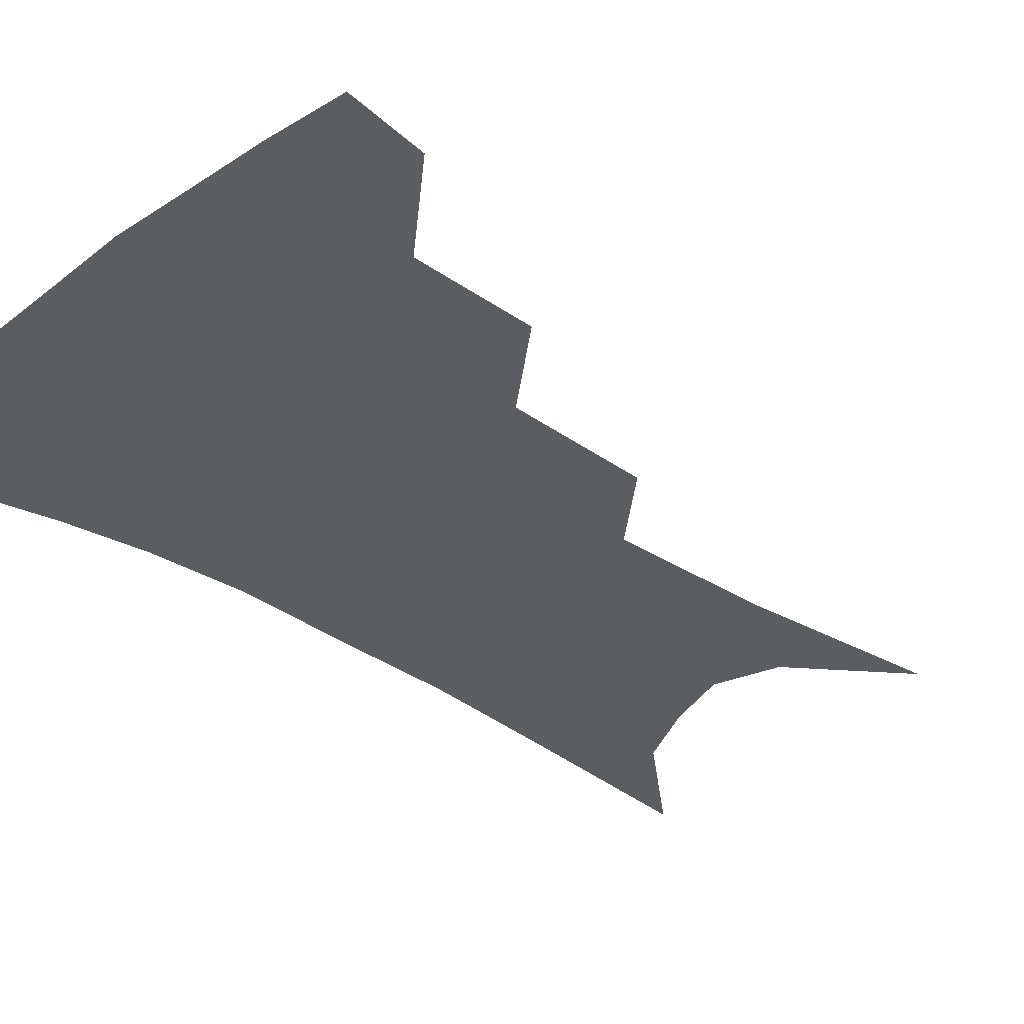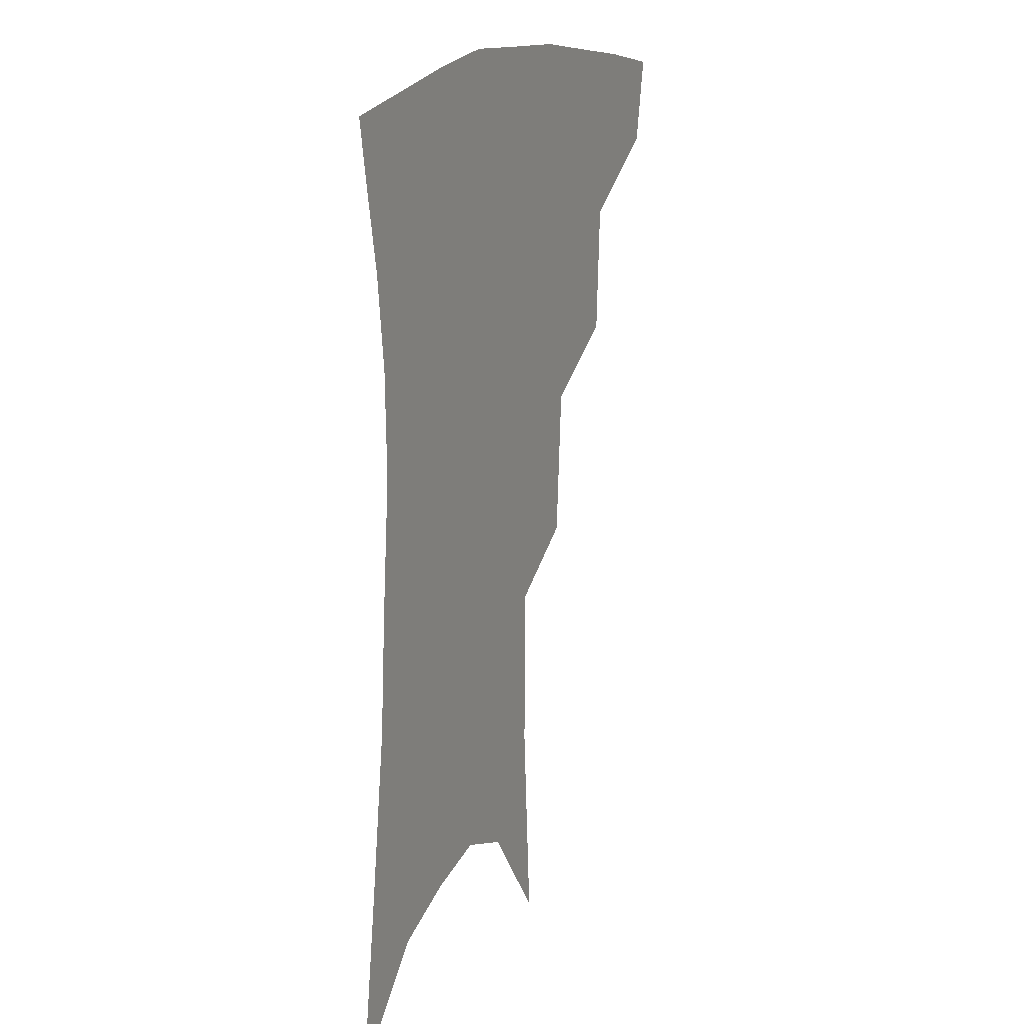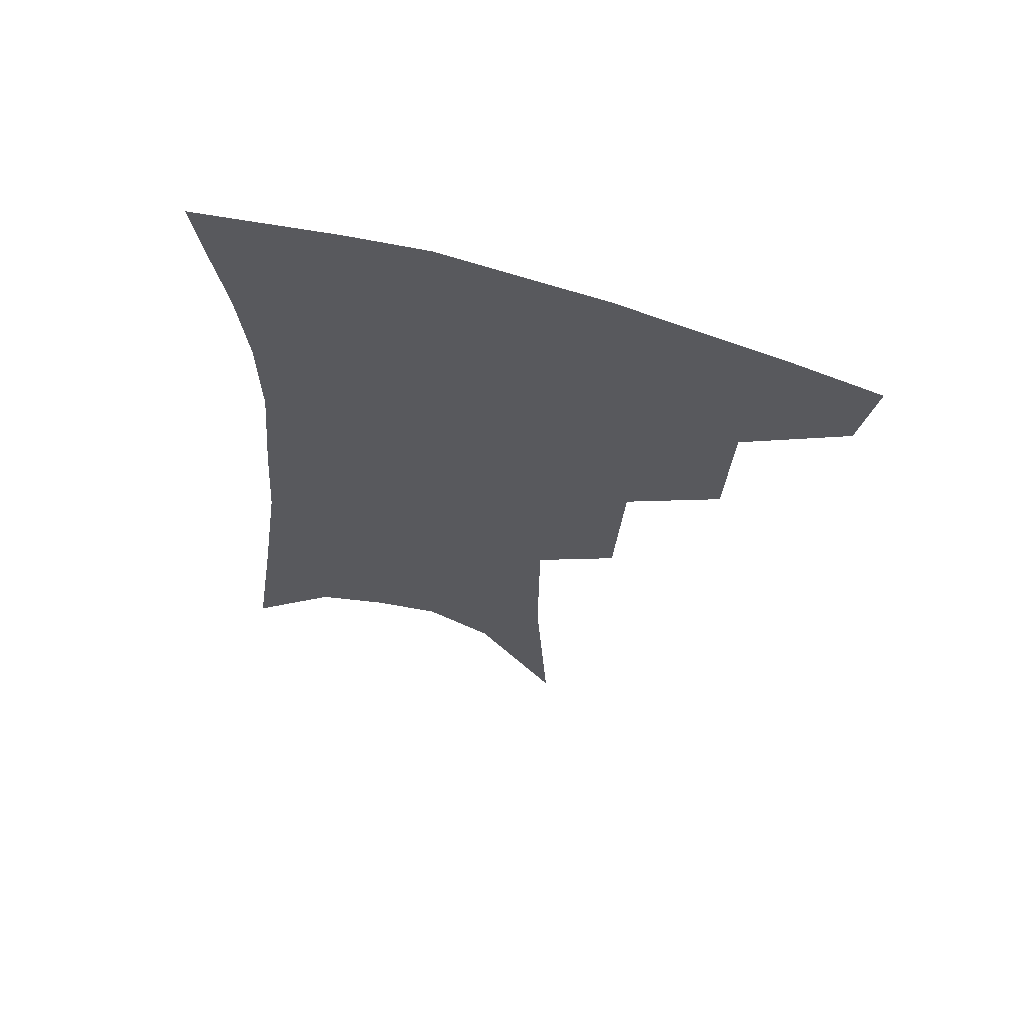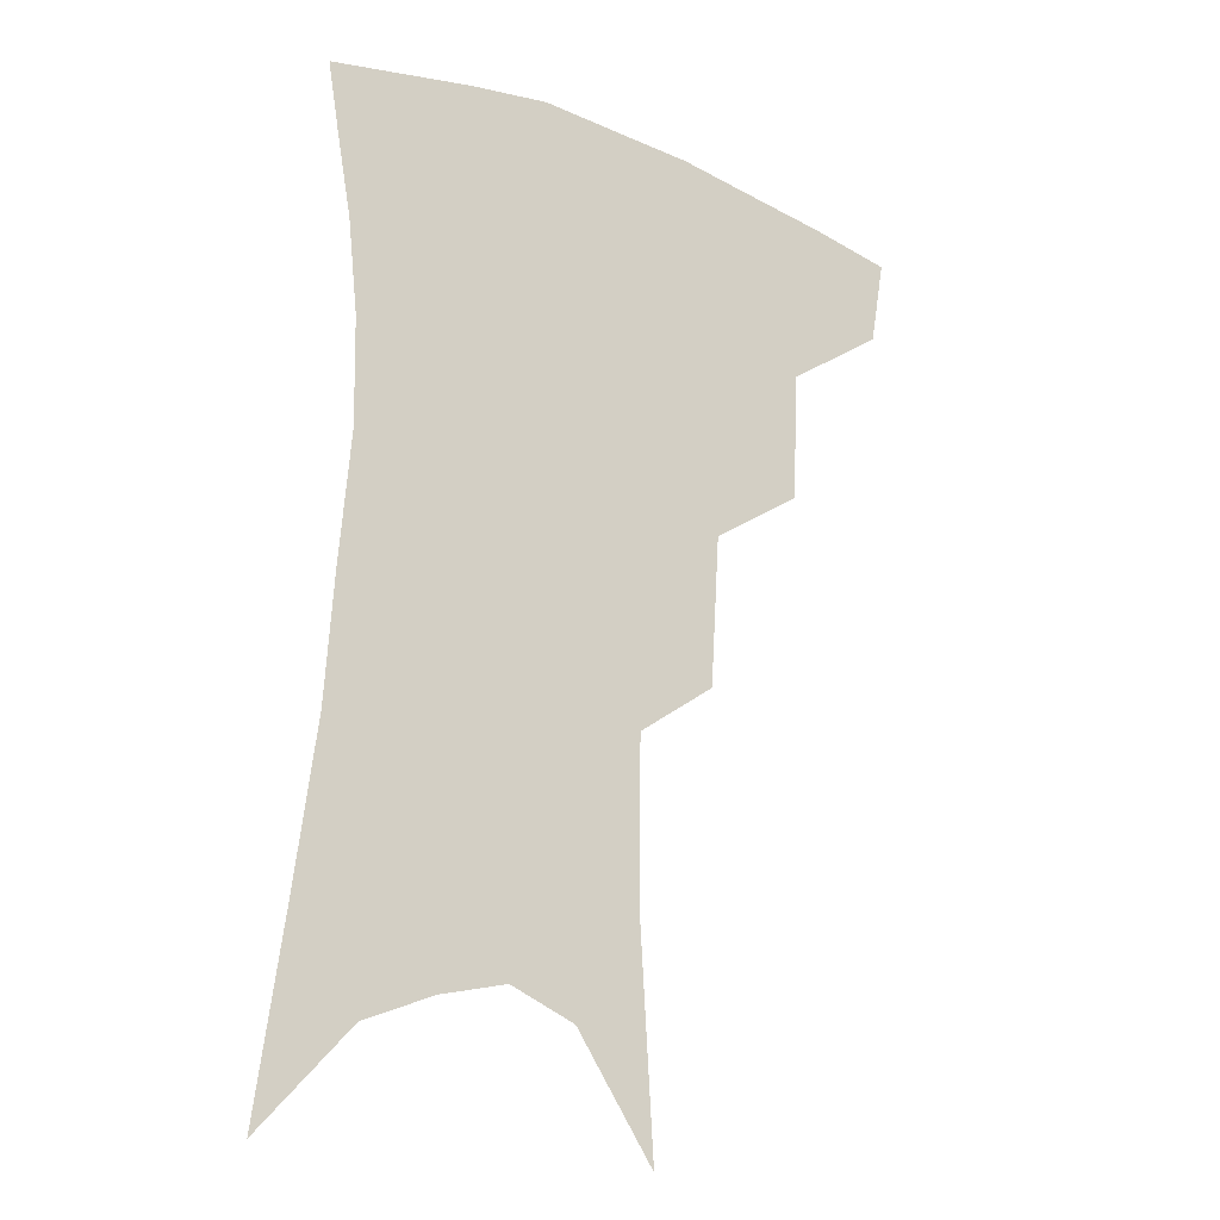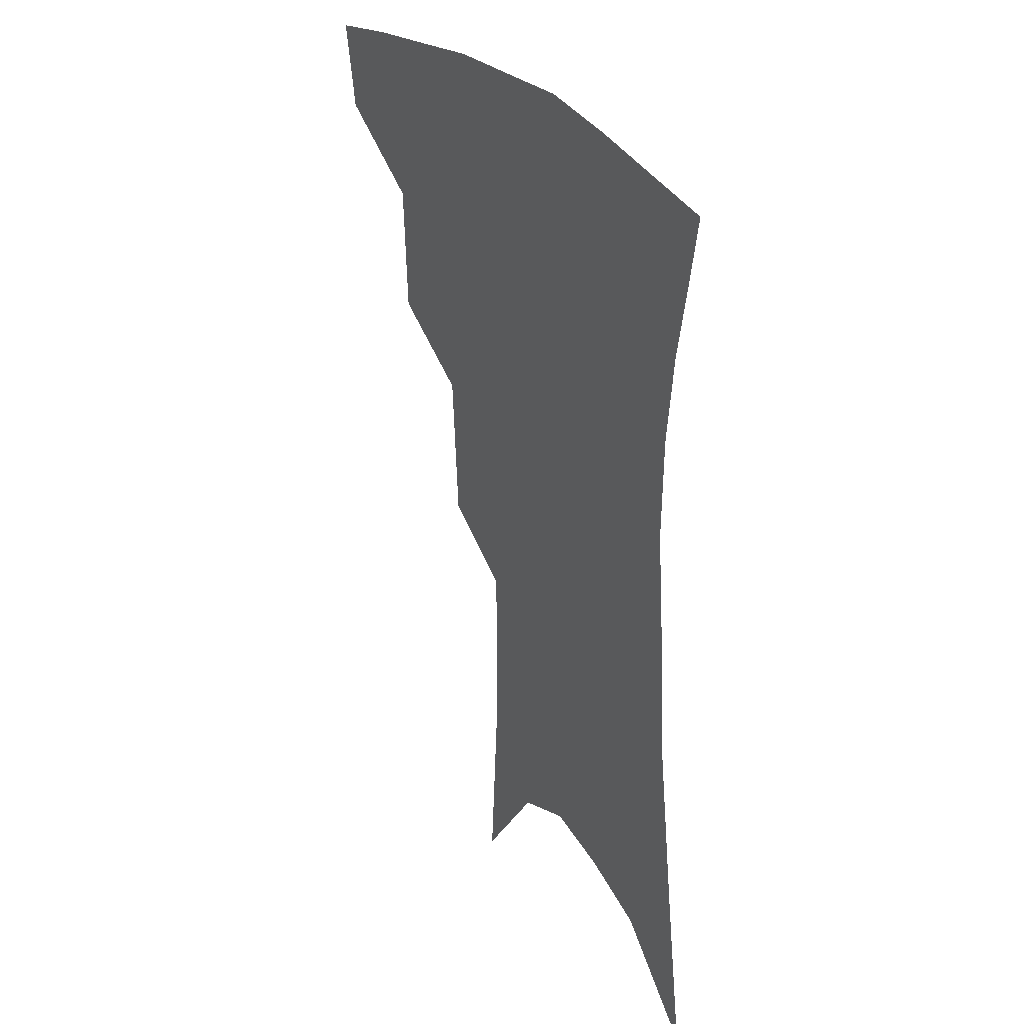
<metadata>
{"format":"obj","ext":"obj","renderer":"f3d","projection":"perspective","resolution":1024,"background":"white","views":[{"elev":-35.5,"azim":-129.7,"up":"+Z"},{"elev":18.8,"azim":116.4,"up":"+Y"},{"elev":65.2,"azim":-164.2,"up":"+Y"},{"elev":-19.4,"azim":145.9,"up":"+Y"},{"elev":32.3,"azim":57.9,"up":"+Y"}]}
</metadata>
<code>
v 478 348.3 0
v 473.4 374.2 0
v 510.2 288.7 0
v 508.3 327.9 0
v 503.6 354.2 0
v 498.4 379.5 0
v 541.1 224.9 0
v 538.3 270.5 0
v 535.1 306.8 0
v 532.2 334.8 0
v 528 358.9 0
v 523.6 383.7 0
v 561.7 90.75 0
v 565.8 156.9 0
v 565.4 208.2 0
v 561.2 244.6 0
v 558.9 283.6 0
v 557.6 315.2 0
v 555.3 339.4 0
v 552.1 362.7 0
v 548.3 388 0
v 586 126.4 0
v 586 178.6 0
v 583.4 220.4 0
v 580.7 257.3 0
v 579.2 290.8 0
v 578.9 319.9 0
v 578 342.3 0
v 576.8 364.6 0
v 573.4 389.8 0
v 606.2 134.7 0
v 604.3 180 0
v 601.2 227.3 0
v 599.3 263.2 0
v 598.7 294.1 0
v 599.1 320.8 0
v 599.8 343.8 0
v 599.8 365.5 0
v 597.3 391.7 0
v 627.1 129.7 0
v 622.6 183.5 0
v 619 228.3 0
v 617.6 262.9 0
v 617.5 294.2 0
v 618.7 320.6 0
v 620.5 343 0
v 622.6 364.7 0
v 622.2 388.7 0
v 649.1 120.8 0
v 642.7 175.4 0
v 638.3 219.9 0
v 636.8 254.5 0
v 636.2 287.9 0
v 637.5 317.6 0
v 640.6 341.4 0
v 643.9 363.1 0
v 646.1 384.7 0
v 677.4 90.4 0
v 669 148.4 0
v 662.3 197.7 0
v 659.7 234.7 0
v 656.1 275.7 0
v 656.7 307.9 0
v 659.7 336 0
v 664 360.1 0
v 667.6 381.2 0
v 721 391 0
f 4 5 1
f 1 5 2
f 5 6 2
f 8 9 3
f 3 9 4
f 9 10 4
f 4 10 5
f 10 11 5
f 5 11 6
f 11 12 6
f 15 16 7
f 7 16 8
f 16 17 8
f 8 17 9
f 17 18 9
f 9 18 10
f 18 19 10
f 10 19 11
f 19 20 11
f 11 20 12
f 20 21 12
f 13 22 14
f 22 23 14
f 14 23 15
f 23 24 15
f 15 24 16
f 24 25 16
f 16 25 17
f 25 26 17
f 17 26 18
f 26 27 18
f 18 27 19
f 27 28 19
f 19 28 20
f 28 29 20
f 20 29 21
f 29 30 21
f 22 31 23
f 31 32 23
f 23 32 24
f 32 33 24
f 24 33 25
f 33 34 25
f 25 34 26
f 34 35 26
f 26 35 27
f 35 36 27
f 27 36 28
f 36 37 28
f 28 37 29
f 37 38 29
f 29 38 30
f 38 39 30
f 31 40 32
f 40 41 32
f 32 41 33
f 41 42 33
f 33 42 34
f 42 43 34
f 34 43 35
f 43 44 35
f 35 44 36
f 44 45 36
f 36 45 37
f 45 46 37
f 37 46 38
f 46 47 38
f 38 47 39
f 47 48 39
f 40 49 41
f 49 50 41
f 41 50 42
f 50 51 42
f 42 51 43
f 51 52 43
f 43 52 44
f 52 53 44
f 44 53 45
f 53 54 45
f 45 54 46
f 54 55 46
f 46 55 47
f 55 56 47
f 47 56 48
f 56 57 48
f 49 58 50
f 58 59 50
f 50 59 51
f 59 60 51
f 51 60 52
f 60 61 52
f 52 61 53
f 61 62 53
f 53 62 54
f 62 63 54
f 54 63 55
f 63 64 55
f 55 64 56
f 64 65 56
f 56 65 57
f 65 66 57

</code>
